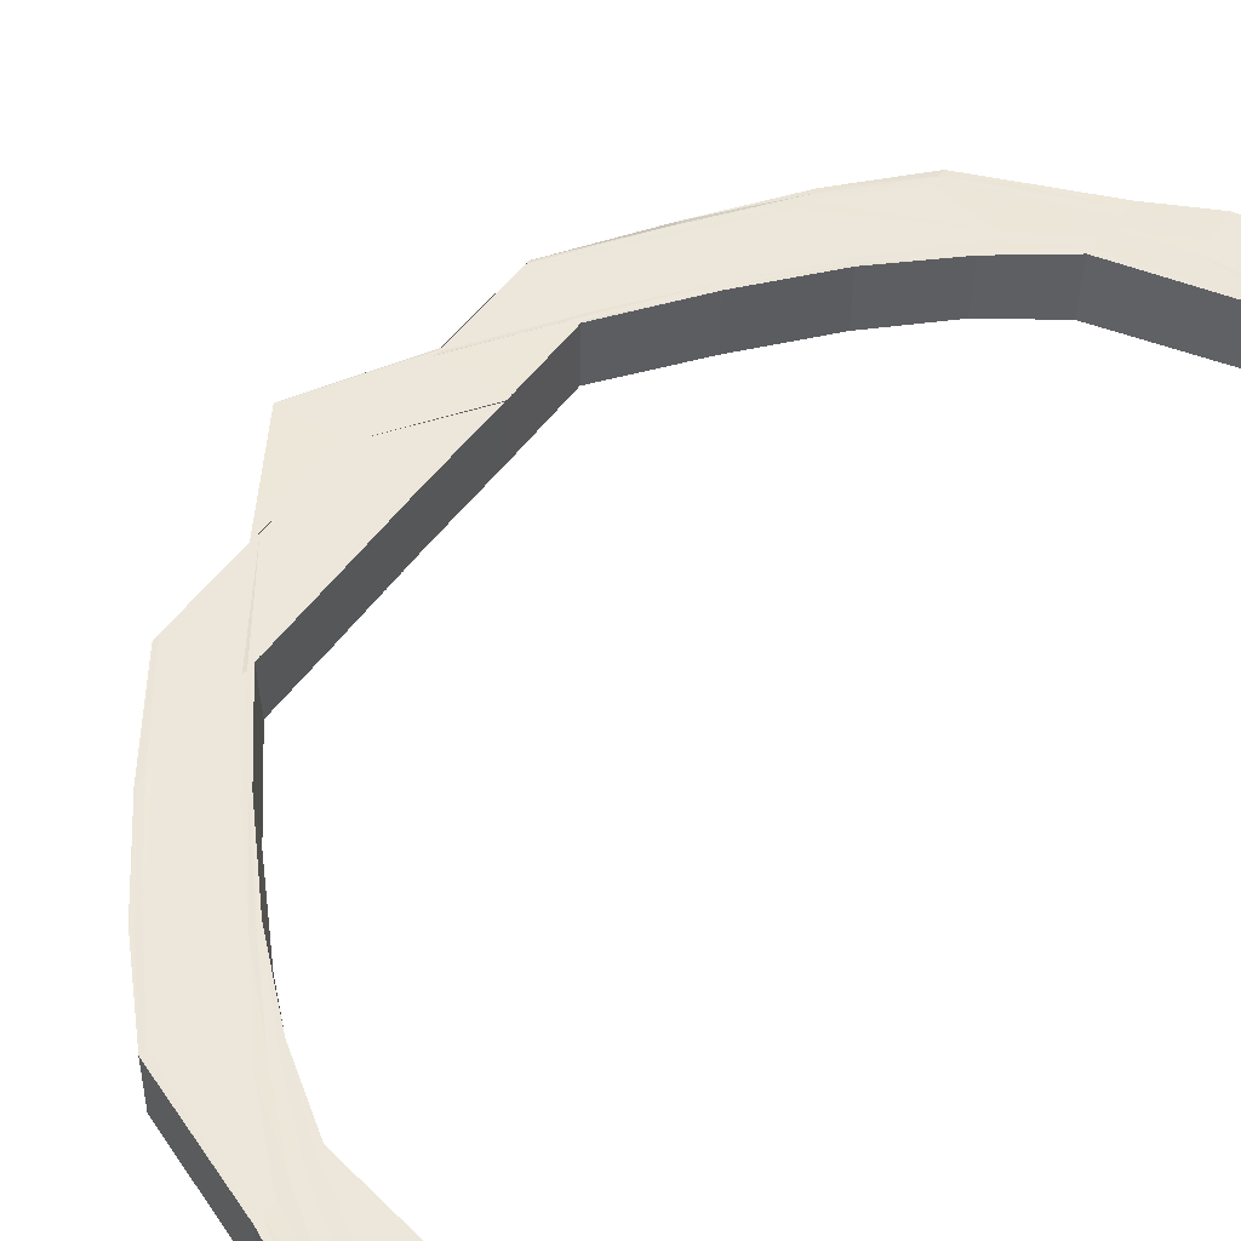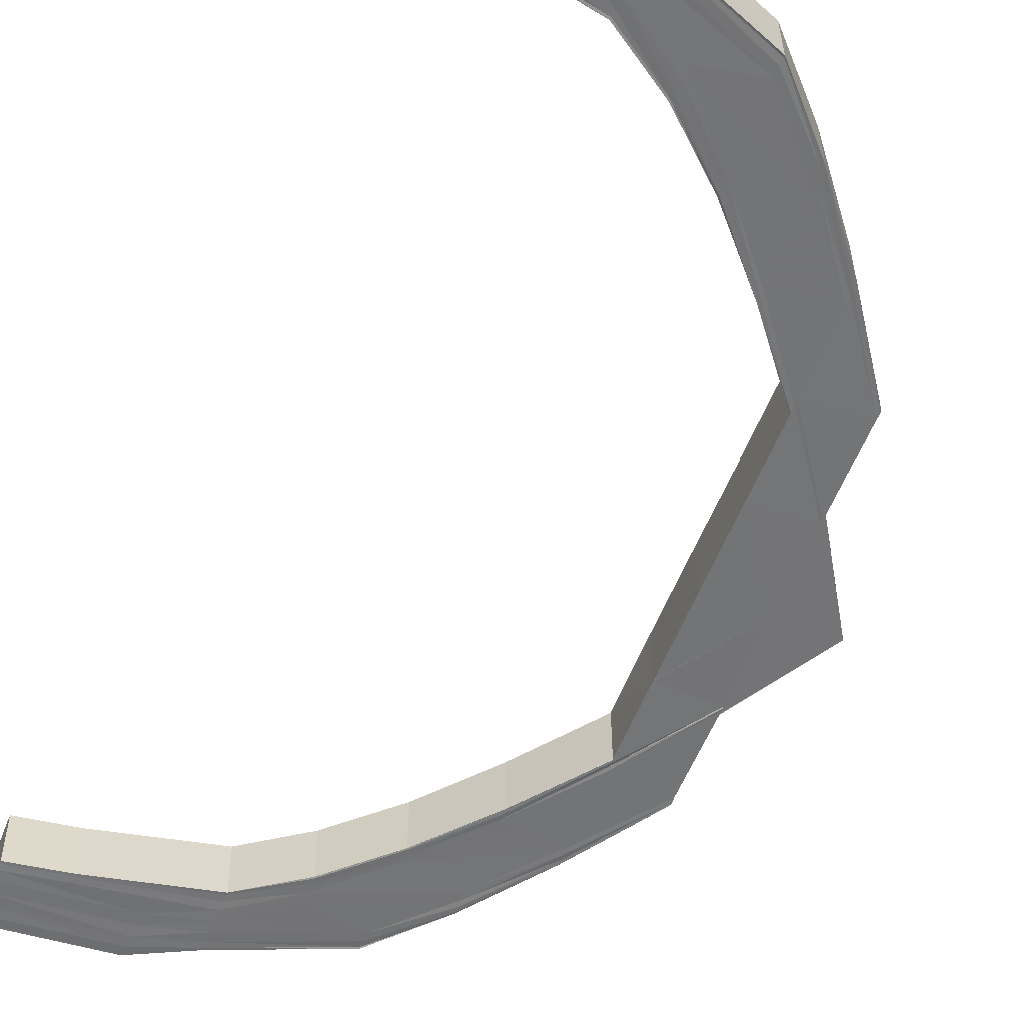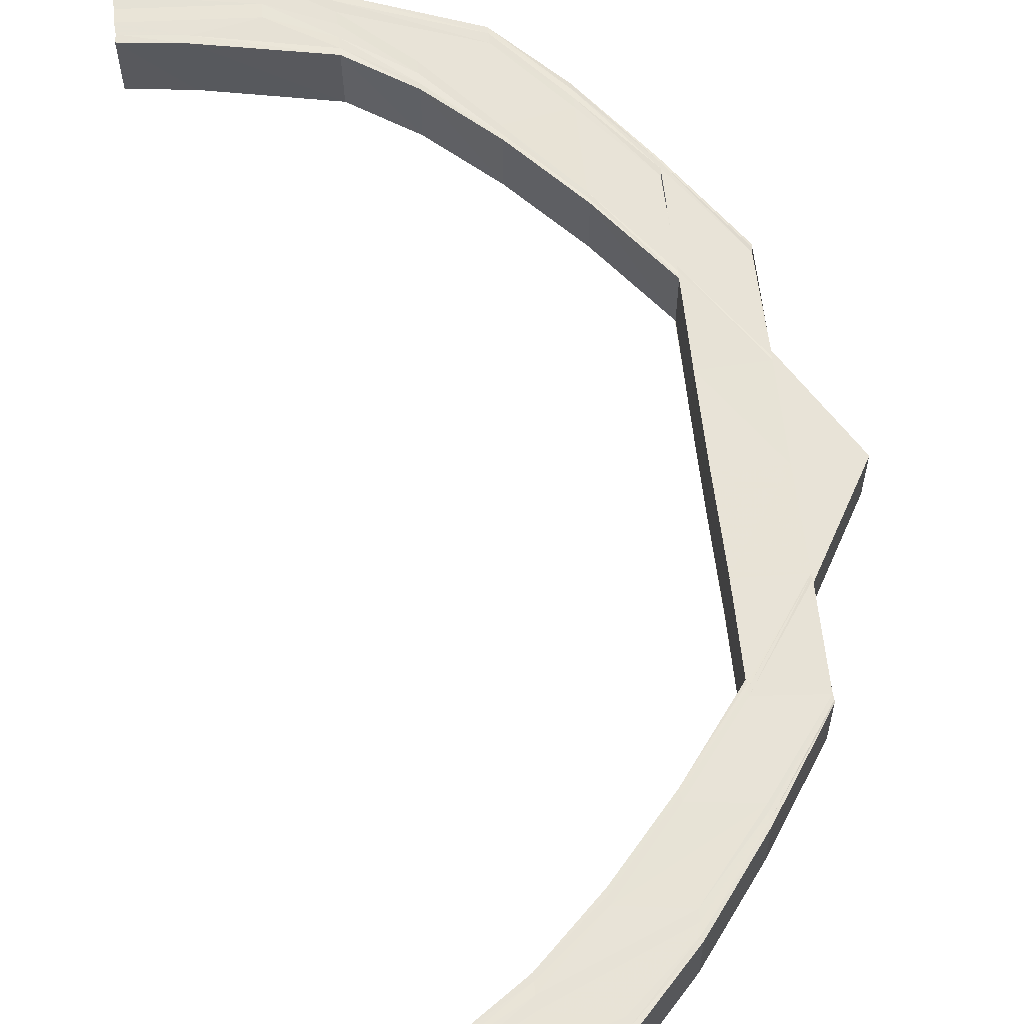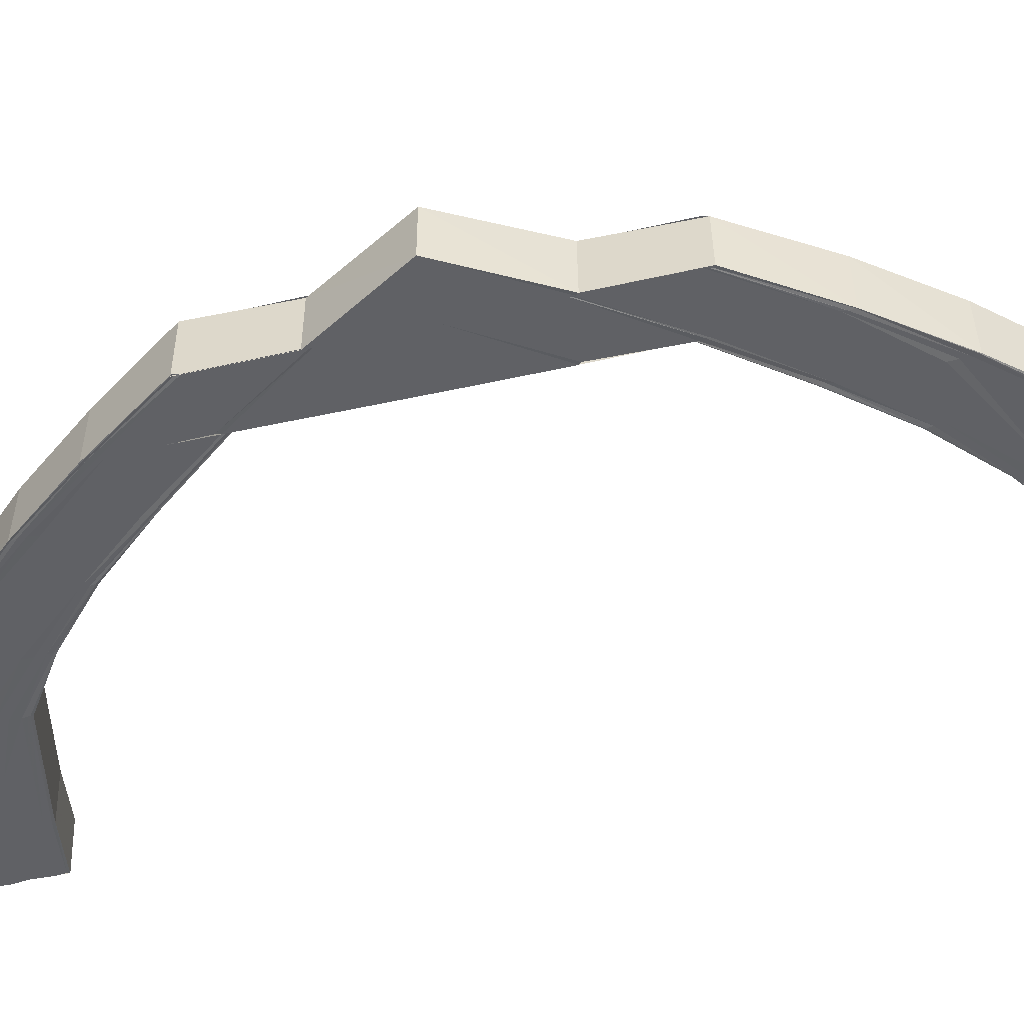
<metadata>
{"format":"obj","ext":"obj","renderer":"f3d","projection":"perspective","resolution":1024,"background":"white","views":[{"elev":51.3,"azim":-145.2,"up":"+Y"},{"elev":-56.2,"azim":-21.1,"up":"+Y"},{"elev":62.4,"azim":-6.7,"up":"+Y"},{"elev":-48.7,"azim":104.1,"up":"+Y"}]}
</metadata>
<code>
o 13203
v 2188 1884 7.072
v 2188 1884 7.07
v 2188 1884 7.072
v 2188 1884 7.065
v 2188 1884 7.07
v 2188 1884 7.058
v 2188 1884 7.065
v 2188 1884 7.047
v 2188 1884 7.057
v 2188 1884 7.034
v 2188 1884 7.046
v 2188 1884 7.019
v 2188 1884 7.034
v 2188 1884 7.069
v 2188 1884 7.07
v 2188 1884 7.064
v 2188 1884 7.056
v 2188 1884 7.07
v 2188 1884 7.068
v 2188 1884 7.072
v 2188 1884 7.07
v 2188 1884 7.065
v 2188 1884 7.057
v 2188 1884 7.046
v 2188 1884 7.067
v 2188 1884 7.068
v 2188 1884 7.066
v 2188 1884 7.062
v 2188 1884 7.064
v 2188 1884 7.066
v 2188 1884 7.064
v 2188 1884 7.06
v 2188 1884 7.054
v 2188 1884 7.046
v 2188 1884 7.034
v 2188 1884 7.062
v 2188 1884 7.064
v 2188 1884 7.062
v 2188 1884 7.019
v 2188 1884 7.033
v 2188 1884 7.06
v 2188 1884 7.06
v 2188 1884 7.062
v 2188 1884 7.059
v 2188 1884 7.06
v 2188 1884 7.058
v 2188 1884 7.056
v 2188 1884 7.055
v 2188 1884 7.059
v 2188 1884 7.059
v 2188 1884 7.06
v 2188 1884 7.055
v 2188 1884 7.054
v 2188 1884 7.048
v 2188 1884 7.048
v 2188 1884 7.049
v 2188 1884 7.048
v 2188 1884 7.039
v 2188 1884 7.038
v 2188 1884 7.04
v 2188 1884 7.039
v 2188 1884 7.027
v 2188 1884 7.027
v 2188 1884 7.014
v 2188 1884 7.014
v 2188 1884 7.028
v 2188 1884 7.027
v 2188 1884 7.015
v 2188 1884 7.014
v 2188 1884 7.001
v 2188 1884 7.014
v 2188 1884 7
v 2188 1884 7.001
v 2188 1884 6.986
v 2188 1884 7.016
v 2188 1884 7.001
v 2188 1884 7.001
v 2188 1884 6.986
v 2188 1884 7.002
v 2188 1884 6.986
v 2188 1884 7.001
v 2188 1884 7.017
v 2188 1884 7.002
v 2188 1884 7.017
v 2188 1884 7.029
v 2188 1884 6.986
v 2188 1884 6.969
v 2188 1884 7.003
v 2188 1884 7.002
v 2188 1884 6.986
v 2188 1884 7.041
v 2188 1884 7.03
v 2188 1884 7.051
v 2188 1884 7.043
v 2188 1884 7.053
v 2188 1884 7.032
v 2188 1884 7.018
v 2188 1884 7.019
v 2188 1884 7.044
v 2188 1884 7.003
v 2188 1884 7.003
v 2188 1884 7.019
v 2188 1884 6.986
v 2188 1884 7.019
v 2188 1884 7.034
v 2188 1884 7.034
v 2188 1884 7.046
v 2188 1884 7.047
v 2188 1884 7.057
v 2188 1884 7.058
v 2188 1884 7.065
v 2188 1884 7.065
v 2188 1884 7.07
v 2188 1884 7.07
v 2188 1884 7.072
v 2188 1884 7.034
v 2188 1884 7.019
v 2188 1884 7.019
v 2188 1884 7.034
v 2188 1884 7.047
v 2188 1884 7.018
v 2188 1884 7.046
v 2188 1884 7.058
v 2188 1884 7.033
v 2188 1884 7.017
v 2188 1884 7.057
v 2188 1884 7.065
v 2188 1884 7.046
v 2188 1884 7.032
v 2188 1884 7.017
v 2188 1884 7.002
v 2188 1884 7.001
v 2188 1884 7.016
v 2188 1884 7.001
v 2188 1884 6.986
v 2188 1884 7.044
v 2188 1884 7.03
v 2188 1884 7.056
v 2188 1884 7.029
v 2188 1884 7.015
v 2188 1884 7.043
v 2188 1884 7.054
v 2188 1884 7.065
v 2188 1884 7.064
v 2188 1884 7.07
v 2188 1884 7.07
v 2188 1884 7.072
v 2188 1884 7.072
v 2188 1884 7.072
v 2188 1884 7.069
v 2188 1884 7.07
v 2188 1884 7.062
v 2188 1884 7.067
v 2188 1884 7.068
v 2188 1884 7.053
v 2188 1884 7.06
v 2188 1884 7.064
v 2188 1884 7.066
v 2188 1884 7.041
v 2188 1884 7.051
v 2188 1884 7.058
v 2188 1884 7.062
v 2188 1884 7.028
v 2188 1884 7.014
v 2188 1884 7.04
v 2188 1884 7.027
v 2188 1884 7.027
v 2188 1884 7.014
v 2188 1884 7.049
v 2188 1884 7.039
v 2188 1884 7.027
v 2188 1884 7.038
v 2188 1884 7.027
v 2188 1884 7.014
v 2188 1884 7.039
v 2188 1884 7.038
v 2188 1884 7.048
v 2188 1884 7.048
v 2188 1884 7.048
v 2188 1884 7.048
v 2188 1884 7.055
v 2188 1884 7.054
v 2188 1884 7.059
v 2188 1884 7.059
v 2188 1884 7.06
v 2188 1884 7.06
v 2188 1884 7.055
v 2188 1884 7.054
v 2188 1884 7.059
v 2188 1884 7.059
v 2188 1884 7.06
v 2188 1884 7.06
v 2188 1884 7.062
v 2188 1884 7.06
v 2188 1884 7.064
v 2188 1884 7.056
v 2188 1884 7.06
v 2188 1884 7.062
v 2188 1884 7.064
v 2188 1884 7.066
v 2188 1884 7.068
v 2188 1884 7.07
v 2188 1884 7.072
v 2188 1884 7.072
v 2188 1884 6.986
v 2188 1884 7.003
v 2188 1884 6.969
v 2188 1884 6.969
v 2188 1884 6.953
v 2188 1884 6.969
v 2188 1884 6.953
v 2188 1884 6.953
v 2188 1884 6.938
v 2188 1884 6.925
v 2188 1884 6.938
v 2188 1884 6.914
v 2188 1884 6.926
v 2188 1884 6.907
v 2188 1884 6.915
v 2188 1884 6.902
v 2188 1884 6.907
v 2188 1884 6.9
v 2188 1884 6.902
v 2188 1884 6.9
v 2188 1884 6.902
v 2188 1884 6.902
v 2188 1884 6.907
v 2188 1884 6.907
v 2188 1884 6.915
v 2188 1884 6.914
v 2188 1884 6.926
v 2188 1884 6.925
v 2188 1884 6.938
v 2188 1884 6.938
v 2188 1884 6.953
v 2188 1884 6.902
v 2188 1884 6.9
v 2188 1884 6.9
v 2188 1884 6.902
v 2188 1884 6.907
v 2188 1884 6.902
v 2188 1884 6.907
v 2188 1884 6.914
v 2188 1884 6.903
v 2188 1884 6.904
v 2188 1884 6.905
v 2188 1884 6.908
v 2188 1884 6.906
v 2188 1884 6.915
v 2188 1884 6.925
v 2188 1884 6.916
v 2188 1884 6.91
v 2188 1884 6.908
v 2188 1884 6.926
v 2188 1884 6.938
v 2188 1884 6.938
v 2188 1884 6.953
v 2188 1884 6.926
v 2188 1884 6.918
v 2188 1884 6.939
v 2188 1884 6.953
v 2188 1884 6.954
v 2188 1884 6.912
v 2188 1884 6.928
v 2188 1884 6.94
v 2188 1884 6.955
v 2188 1884 6.919
v 2188 1884 6.929
v 2188 1884 6.942
v 2188 1884 6.955
v 2188 1884 6.97
v 2188 1884 6.97
v 2188 1884 6.956
v 2188 1884 6.971
v 2188 1884 6.943
v 2188 1884 6.931
v 2188 1884 6.921
v 2188 1884 6.932
v 2188 1884 6.914
v 2188 1884 6.923
v 2188 1884 6.916
v 2188 1884 6.91
v 2188 1884 6.908
v 2188 1884 6.91
v 2188 1884 6.912
v 2188 1884 6.912
v 2188 1884 6.913
v 2188 1884 6.912
v 2188 1884 6.917
v 2188 1884 6.913
v 2188 1884 6.913
v 2188 1884 6.912
v 2188 1884 6.918
v 2188 1884 6.924
v 2188 1884 6.924
v 2188 1884 6.918
v 2188 1884 6.917
v 2188 1884 6.913
v 2188 1884 6.912
v 2188 1884 6.924
v 2188 1884 6.924
v 2188 1884 6.933
v 2188 1884 6.934
v 2188 1884 6.933
v 2188 1884 6.934
v 2188 1884 6.945
v 2188 1884 6.945
v 2188 1884 6.958
v 2188 1884 6.958
v 2188 1884 6.945
v 2188 1884 6.945
v 2188 1884 6.958
v 2188 1884 6.958
v 2188 1884 6.957
v 2188 1884 6.944
v 2188 1884 6.971
v 2188 1884 6.971
v 2188 1884 6.986
v 2188 1884 7.003
v 2188 1884 6.97
v 2188 1884 6.969
v 2188 1884 6.986
v 2188 1884 6.971
v 2188 1884 6.972
v 2188 1884 6.958
v 2188 1884 6.971
v 2188 1884 6.971
v 2188 1884 6.956
v 2188 1884 6.955
v 2188 1884 6.97
v 2188 1884 6.955
v 2188 1884 6.94
v 2188 1884 6.939
v 2188 1884 6.954
v 2188 1884 6.953
v 2188 1884 6.938
v 2188 1884 6.926
v 2188 1884 6.926
v 2188 1884 6.915
v 2188 1884 6.928
v 2188 1884 6.942
v 2188 1884 6.916
v 2188 1884 6.907
v 2188 1884 6.918
v 2188 1884 6.929
v 2188 1884 6.908
v 2188 1884 6.902
v 2188 1884 6.943
v 2188 1884 6.957
v 2188 1884 6.944
v 2188 1884 6.931
v 2188 1884 6.945
v 2188 1884 6.958
v 2188 1884 6.919
v 2188 1884 6.932
v 2188 1884 6.933
v 2188 1884 6.945
v 2188 1884 6.945
v 2188 1884 6.958
v 2188 1884 6.933
v 2188 1884 6.934
v 2188 1884 6.924
v 2188 1884 6.924
v 2188 1884 6.923
v 2188 1884 6.924
v 2188 1884 6.917
v 2188 1884 6.918
v 2188 1884 6.916
v 2188 1884 6.917
v 2188 1884 6.913
v 2188 1884 6.913
v 2188 1884 6.912
v 2188 1884 6.91
v 2188 1884 6.913
v 2188 1884 6.912
v 2188 1884 6.91
v 2188 1884 6.912
v 2188 1884 6.908
v 2188 1884 6.906
v 2188 1884 6.91
v 2188 1884 6.908
v 2188 1884 6.904
v 2188 1884 6.908
v 2188 1884 6.902
v 2188 1884 6.906
v 2188 1884 6.9
v 2188 1884 6.905
v 2188 1884 6.903
v 2188 1884 6.902
v 2188 1884 6.904
v 2188 1884 6.91
v 2188 1884 6.912
v 2188 1884 6.914
v 2188 1884 6.921
f 1 2 3
f 2 4 5
f 4 6 7
f 6 8 9
f 8 10 11
f 10 12 13
f 5 14 15
f 7 16 14
f 9 17 16
f 18 14 19
f 20 21 18
f 21 22 14
f 22 23 16
f 23 24 17
f 14 16 25
f 14 25 26
f 19 25 27
f 16 28 25
f 16 17 28
f 25 28 29
f 25 29 30
f 27 29 31
f 28 32 29
f 17 33 28
f 28 33 32
f 17 34 33
f 11 34 17
f 24 35 34
f 29 32 36
f 29 36 37
f 31 36 38
f 35 39 40
f 13 40 34
f 38 41 42
f 36 41 43
f 41 44 45
f 36 46 41
f 32 46 36
f 46 47 41
f 47 48 44
f 41 47 49
f 49 50 51
f 52 53 50
f 54 55 53
f 47 56 52
f 56 57 48
f 58 59 55
f 56 60 54
f 60 61 57
f 62 63 59
f 64 65 63
f 60 66 58
f 66 67 61
f 66 68 62
f 68 69 67
f 64 70 71
f 70 72 71
f 73 74 72
f 75 68 66
f 75 76 68
f 76 77 68
f 77 78 70
f 76 78 77
f 79 76 75
f 78 80 81
f 82 79 75
f 83 79 82
f 84 83 82
f 82 75 85
f 85 75 66
f 85 66 60
f 86 87 78
f 88 86 89
f 90 78 89
f 91 85 60
f 91 60 56
f 92 82 85
f 92 85 91
f 84 82 92
f 93 91 56
f 93 56 47
f 46 93 47
f 94 91 93
f 94 92 91
f 95 93 46
f 95 94 93
f 32 95 46
f 33 95 32
f 96 84 92
f 96 92 94
f 97 84 96
f 40 97 96
f 98 97 40
f 99 96 94
f 99 94 95
f 40 96 99
f 33 99 95
f 34 40 99
f 34 99 33
f 100 101 98
f 102 100 98
f 100 103 101
f 102 104 105
f 106 105 107
f 108 107 109
f 110 109 111
f 112 111 113
f 114 113 115
f 116 117 106
f 117 118 119
f 116 119 120
f 121 117 116
f 122 116 108
f 122 120 123
f 124 121 116
f 124 116 122
f 125 121 124
f 126 123 127
f 126 122 110
f 128 124 122
f 128 122 126
f 129 125 124
f 129 124 128
f 130 125 129
f 130 131 125
f 132 131 130
f 133 132 130
f 134 132 133
f 134 135 132
f 136 129 128
f 137 129 136
f 136 128 138
f 138 128 126
f 139 133 137
f 140 133 139
f 141 137 136
f 139 137 141
f 142 136 138
f 141 136 142
f 138 126 143
f 143 126 112
f 142 138 144
f 144 138 143
f 143 127 145
f 144 143 146
f 146 145 147
f 146 143 114
f 148 146 149
f 150 146 148
f 150 144 146
f 151 150 148
f 152 144 150
f 152 142 144
f 153 150 151
f 153 152 150
f 154 153 151
f 155 142 152
f 155 141 142
f 156 152 153
f 156 155 152
f 157 153 154
f 157 156 153
f 158 157 154
f 159 141 155
f 159 139 141
f 160 155 156
f 160 159 155
f 161 156 157
f 161 160 156
f 162 161 157
f 162 157 158
f 163 139 159
f 163 140 139
f 164 140 163
f 165 163 159
f 165 159 160
f 166 164 163
f 166 163 165
f 71 164 166
f 167 168 166
f 169 165 160
f 169 160 161
f 170 166 165
f 170 165 169
f 171 166 170
f 172 167 170
f 173 174 171
f 175 173 176
f 176 170 177
f 177 170 169
f 178 172 177
f 179 175 180
f 181 179 182
f 183 181 184
f 185 183 186
f 180 177 187
f 188 178 187
f 182 187 189
f 190 188 189
f 184 189 191
f 192 190 191
f 191 189 193
f 189 194 193
f 189 187 194
f 193 194 195
f 194 162 195
f 187 196 194
f 194 196 162
f 187 177 196
f 177 169 196
f 196 169 161
f 196 161 162
f 195 162 158
f 197 192 158
f 198 197 158
f 199 198 158
f 200 199 158
f 201 200 158
f 202 201 158
f 203 202 158
f 204 203 158
f 103 205 206
f 207 208 205
f 103 207 90
f 207 209 210
f 209 211 210
f 212 213 211
f 213 214 215
f 214 216 217
f 216 218 219
f 218 220 221
f 220 222 223
f 222 224 225
f 226 225 227
f 228 227 229
f 230 229 231
f 232 231 233
f 234 233 235
f 236 237 226
f 237 238 239
f 236 239 240
f 241 237 236
f 242 236 228
f 242 240 243
f 244 241 236
f 244 236 242
f 245 241 244
f 246 245 244
f 247 244 242
f 246 244 247
f 248 245 246
f 247 242 249
f 249 242 230
f 249 243 250
f 251 247 249
f 252 246 247
f 252 247 251
f 253 246 252
f 253 248 246
f 251 249 254
f 254 249 232
f 254 250 255
f 256 255 257
f 256 254 234
f 258 251 254
f 258 254 256
f 259 251 258
f 259 252 251
f 260 258 256
f 261 256 209
f 260 256 261
f 262 260 261
f 263 252 259
f 263 253 252
f 264 259 258
f 264 258 260
f 265 260 262
f 265 264 260
f 266 265 262
f 267 259 264
f 267 263 259
f 268 264 265
f 268 267 264
f 269 265 266
f 269 268 265
f 270 269 266
f 270 266 271
f 272 270 271
f 273 270 272
f 274 273 272
f 275 269 270
f 273 275 270
f 276 268 269
f 275 276 269
f 276 277 268
f 277 267 268
f 278 276 275
f 277 279 267
f 279 263 267
f 280 277 276
f 278 280 276
f 281 279 277
f 280 281 277
f 279 282 263
f 282 253 263
f 282 283 253
f 283 248 253
f 284 283 282
f 285 282 279
f 285 284 282
f 281 285 279
f 286 284 285
f 287 286 285
f 287 285 281
f 288 286 287
f 289 287 281
f 289 281 280
f 290 287 289
f 291 292 287
f 293 291 289
f 294 289 280
f 295 293 294
f 296 289 294
f 294 280 278
f 297 298 296
f 298 299 290
f 300 297 301
f 301 294 302
f 302 294 278
f 303 295 302
f 304 300 305
f 306 304 307
f 308 306 309
f 305 302 310
f 311 303 310
f 307 310 312
f 313 311 312
f 312 310 314
f 310 302 315
f 310 315 314
f 302 278 315
f 315 278 275
f 315 275 273
f 314 315 273
f 314 273 274
f 316 314 274
f 316 274 135
f 317 316 135
f 318 317 135
f 318 135 134
f 135 103 319
f 135 320 103
f 320 321 103
f 322 318 72
f 322 323 318
f 323 324 318
f 323 325 324
f 325 309 324
f 78 326 322
f 327 326 78
f 327 328 326
f 329 328 327
f 330 329 327
f 331 329 330
f 331 332 329
f 333 332 331
f 334 333 331
f 215 333 334
f 335 336 334
f 336 337 333
f 333 338 332
f 217 338 333
f 337 339 338
f 338 340 332
f 332 340 341
f 338 342 340
f 219 342 338
f 339 343 342
f 342 344 340
f 340 345 341
f 340 344 345
f 342 346 344
f 221 346 342
f 343 347 346
f 341 345 348
f 341 348 328
f 328 348 349
f 348 350 349
f 349 350 325
f 345 351 348
f 348 351 350
f 350 352 353
f 345 354 351
f 344 354 345
f 351 355 350
f 355 356 352
f 350 355 357
f 357 358 359
f 360 361 358
f 362 363 361
f 355 364 360
f 364 365 356
f 366 367 363
f 364 368 362
f 368 369 365
f 370 371 367
f 368 372 366
f 372 373 370
f 372 374 369
f 299 375 371
f 376 377 374
f 378 376 372
f 376 299 248
f 378 376 248
f 299 292 248
f 379 378 248
f 379 378 380
f 380 381 372
f 380 372 368
f 382 379 248
f 382 379 383
f 384 382 248
f 383 385 380
f 386 384 248
f 222 386 248
f 384 382 387
f 386 384 388
f 347 386 388
f 388 389 387
f 387 390 383
f 223 388 346
f 346 388 391
f 388 387 391
f 346 391 344
f 344 391 354
f 391 387 392
f 387 383 392
f 391 392 354
f 392 383 393
f 383 380 393
f 393 380 368
f 393 368 364
f 392 393 394
f 354 392 394
f 394 393 364
f 354 394 351
f 394 364 355
f 351 394 355

</code>
